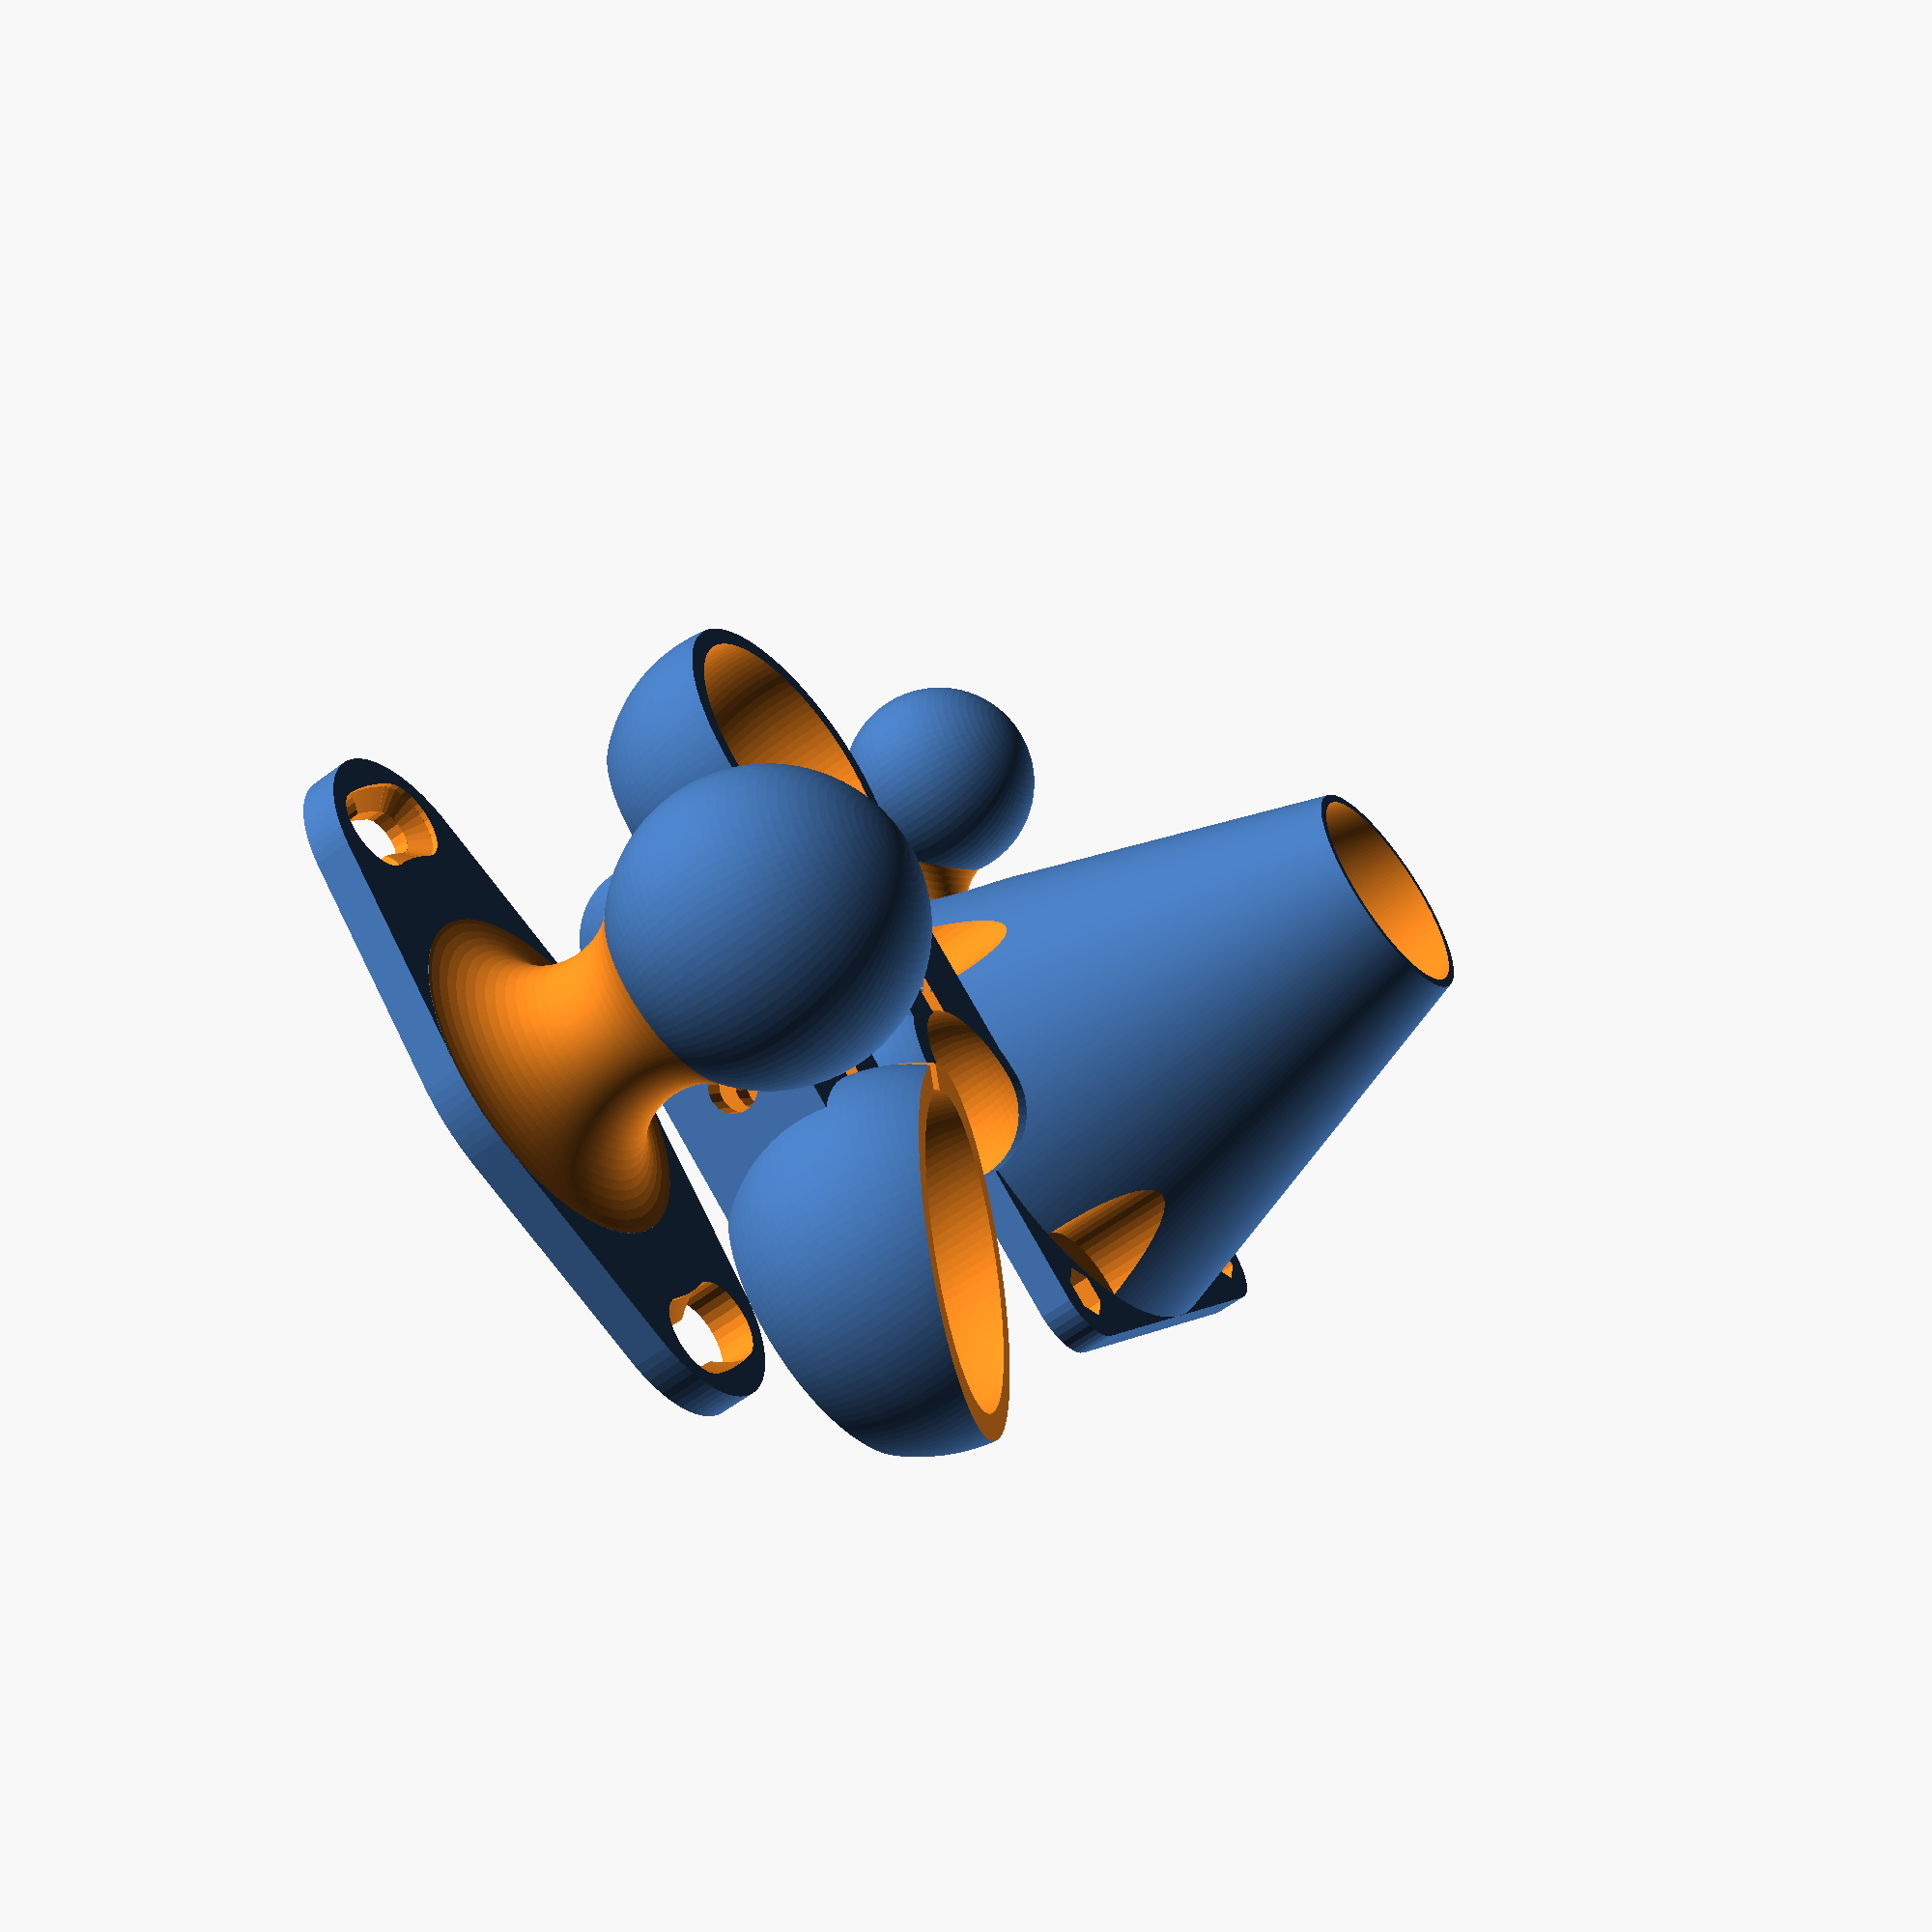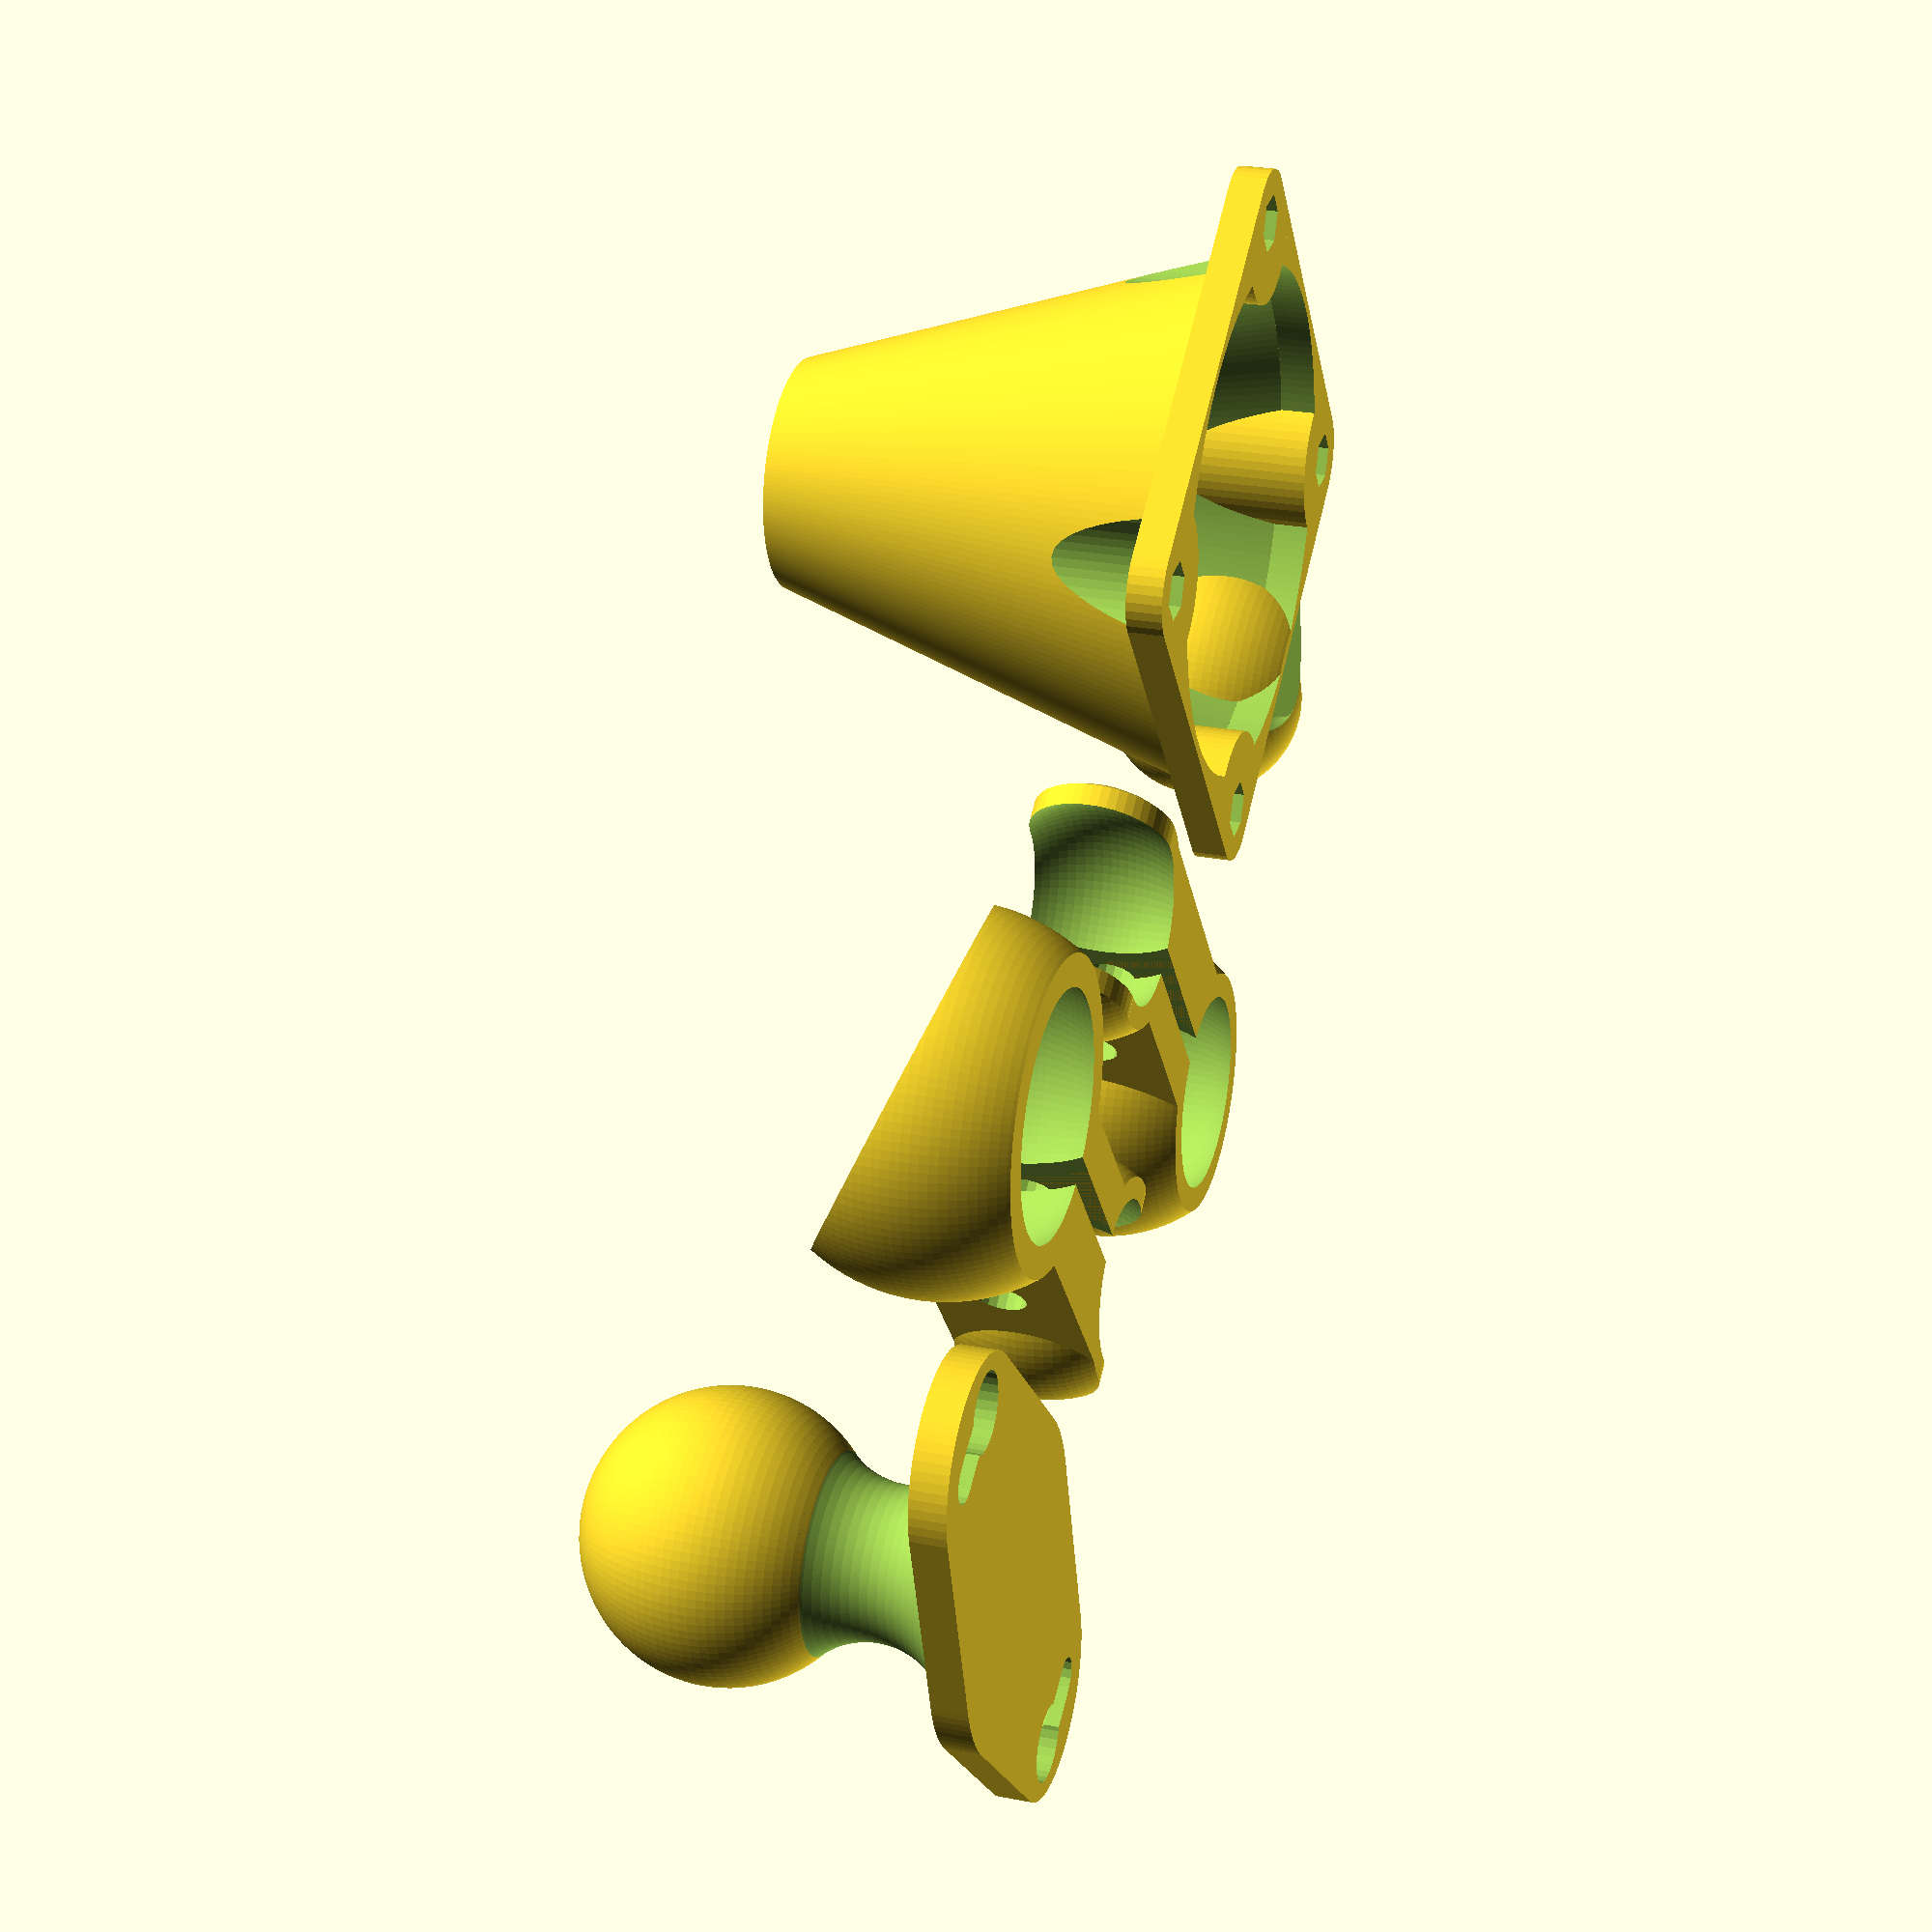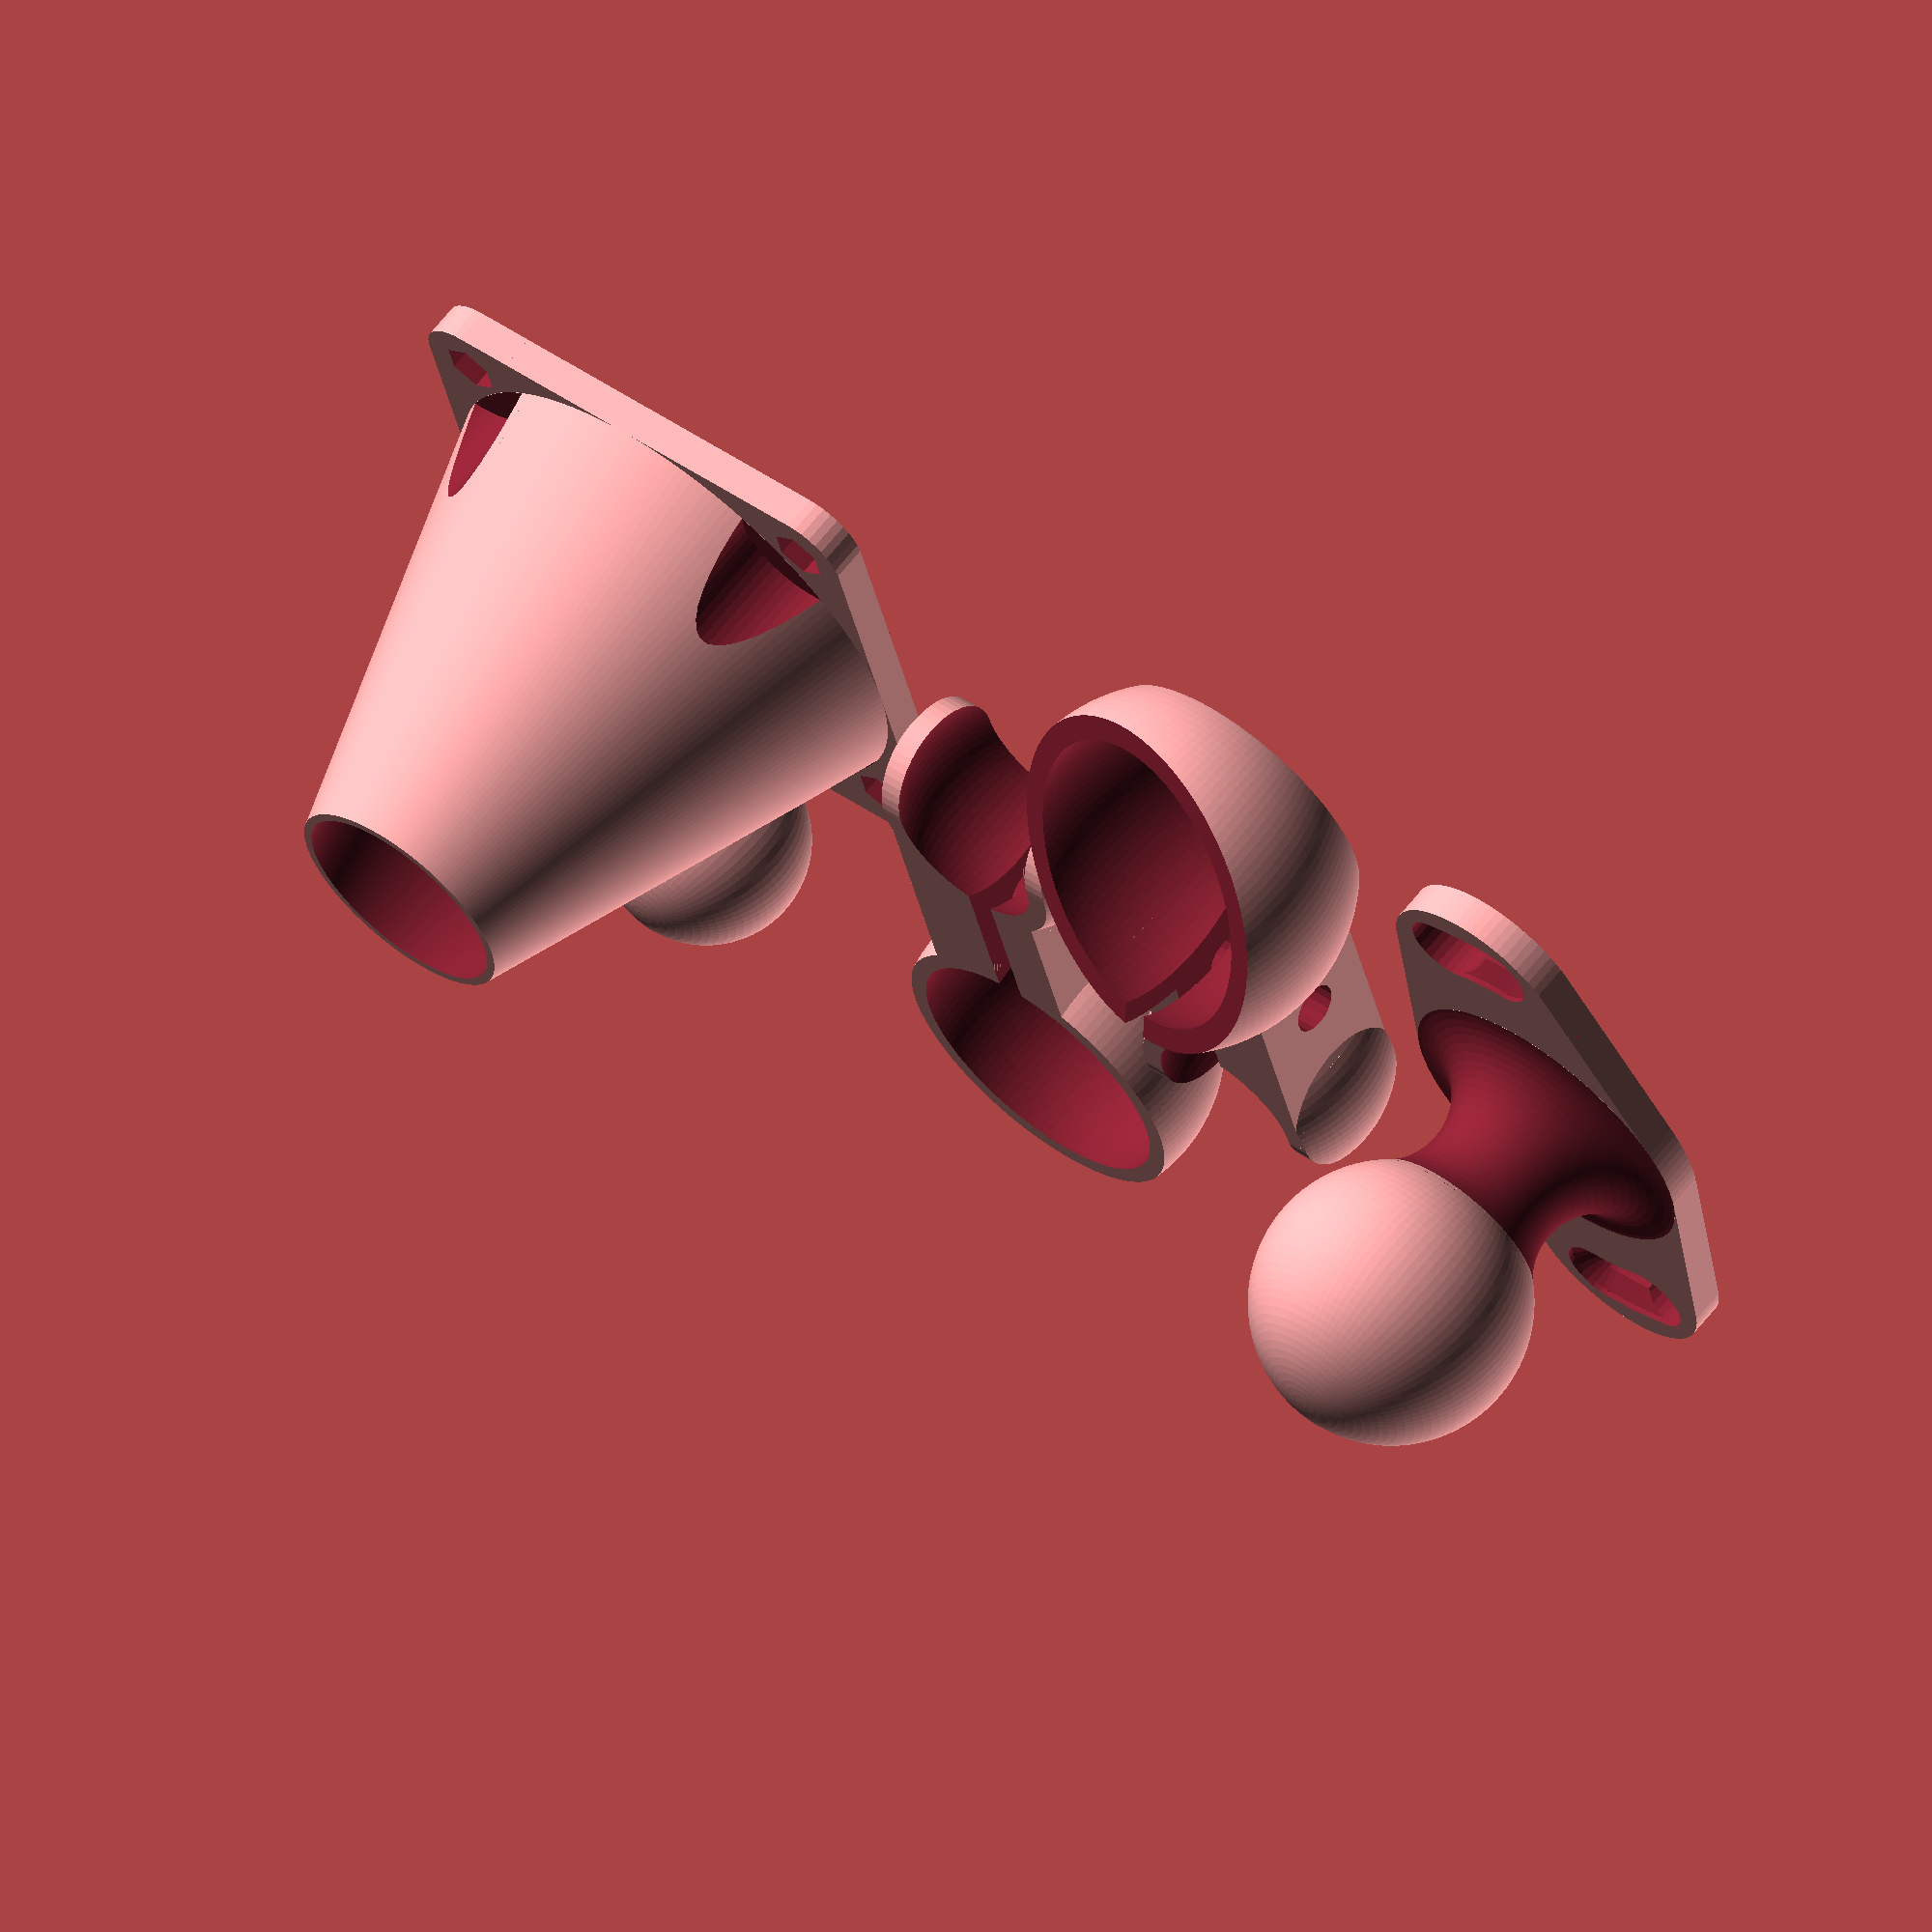
<openscad>
//Dual Articulated Ball Joint Fan Mount with Twist-Lock Base by John Davis (ei8htohms) 8-24-13

// Which part would you like to make?
part = "All"; // [Base,Clip1,Clip2,Clips,Duct,All]

/*[Dimensions of Base]*/
//Ratio of material around screws
Screw_Base_Multiplier = 1.8;
//Ratio of material around central base
Central_Base_Multiplier = 1;
//Height of mount base including sphere
Height = 24;
//Thickness of mount base
Thickness = 2;
//Sphere diameter
Sphere_Diameter = 16;
//How far are the mounting screws from the center?
Screw_Distance = 15;
//The angle of the base connection to the sphere (larger angle means fatter "neck")
Angle=45;
//Angle of cut out for twist lock
Cut_Sweep=15;

/*[Base Mounting Screw Dimensions]*/
//Screw shaft diameter
Screw_Shaft_Diameter = 2.5; 
//Screw head diameter
Screw_Head_Diameter = 4.3;
//Length of screw hole 
Screw_Length = Thickness;
//Screw head thickness or depth of head recesss for countersunk 
Screw_Head_Height = 0.3;
//Countersunk (1) or flat head (0)? 
Countersink = 1; //[0,1]

/*[Dimensions of Clips]*/
//Space between inside of clip and ball joint
Clip_Clearance=0.2;
//Clip thickness (also determines duct wall thickness)
Clip_Thickness=1;
//Clip height
Clip_Height=8;
//Opening for clip compression
Opening=1.6;
//How far out does the clamp screw extend from the ball?
Clamp_Extension=3;
//How far out does the elbow extend from the ball?
Mount_Extension=12;
//How far above or below center should the clips be (to clear each other)?
Clip_Offset=2;
//Angle of rotation of cut for second clip
Tilt_Rotation=30;
//How tilted is the 2nd clip?
Tilt=25;

/*[Clamping Screw and Nut Dimensions]*/ 
//Clamping screw diameter
Clamping_Screw_Diameter=2.9;
//Nut width across flats
Nut_Width=4.7;
//Nut height   
Nut_Height=1.6;
//Additional clearance for nut
Nut_Clearance=0.2; 
//Vertical nut correction (to make it align with screw hole when printed)
Nut_Correction=-0.5;

/*[Arm with Duct Dimensions]*/
//Small Sphere Diameter
Small_Sphere_Diameter=11.8;
//Fan size 
Fan_Size=30;
//Fan screw diameter
Fan_Screw_Diameter=2.8;
//Clearance for fan screw head diameter
Fan_Screw_Head_Diameter=8;
//Duct height
Duct_Height=25;
//Duct scaling - how restrictive is the duct
Duct_Scaling=0.45;
//Duct wall thickness
Duct_Wall=0.52;


/*[Printer Settings]*/
//To control the number facets rendered, fine ~ 0.1 coarse ~1.0. 0.3 is fine for home printers.
$fs = 0.5;


/*[Hidden]*/
//leave $fn disabled, do not change
$fn = 0;
//leave $fa as is, do not change
$fa = 0.01;
//padding to insure manifold, ignore
Padding = 0.01; 

print_part();

module print_part() {
	if (part == "Base") {
		Base();
	} else if (part == "Clip1") {
		Clip1();
	} else if (part == "Clip2") {
		Clip2();
	} else if (part == "Clips") {
		Clip1();
		Clip2();
	} else if (part == "Duct") {
		Duct();
	} else {
		Base();
		Clip1();
		Clip2();
		Duct();
	}
}

module Duct()

//uncomment for assembled view
//translate([Sphere_Diameter/2+Clip_Clearance+Clip_Thickness+Mount_Extension,0,Height-Sphere_Diameter/2-Small_Sphere_Diameter/2+Clip_Offset])

//uncomment for printable view
translate([Fan_Size/2,min(-Sphere_Diameter-Clip_Clearance*2-Clip_Thickness*2-Small_Sphere_Diameter*2,-Sphere_Diameter/2-Clip_Clearance-Clip_Thickness*3-Fan_Size/2),0])
rotate([0,0,180])

difference(){
	union(){
		translate([0,0,Small_Sphere_Diameter/2])
		sphere(r=Small_Sphere_Diameter/2);
		
		difference(){
			translate([0,0,Small_Sphere_Diameter/2])
			rotate([0,135,0])			
			cylinder(r=sqrt(pow(Small_Sphere_Diameter/2,2)/2),h=sqrt(pow(Small_Sphere_Diameter/2,2)*2));
			translate([0,0,Small_Sphere_Diameter/2])
			rotate([0,135,0])
			translate([0,0,3*sqrt(pow(Small_Sphere_Diameter/2,2)/2)/2])
			rotate_extrude()
			translate([3*sqrt(pow(Small_Sphere_Diameter/2,2)/2)/2,0,0])
			circle(r=3*sqrt(pow(Small_Sphere_Diameter/2,2)/2)/4);
			
			translate([Small_Sphere_Diameter/2,0,-Small_Sphere_Diameter/2])
			cylinder(r=Small_Sphere_Diameter/2,h=Small_Sphere_Diameter/2);
		}
		
		minkowski(){
			translate([Small_Sphere_Diameter/2+Fan_Size/2,0,Thickness/2-0.5])
			cube([Fan_Size-Fan_Size/5,Fan_Size-Fan_Size/5,Thickness-1],center=true);
			cylinder(r=Fan_Size/10,h=1);
		}
		
		difference(){
			translate([Small_Sphere_Diameter/2+Fan_Size/2,0,Thickness-Padding])
			cylinder(r1=Fan_Size/2,r2=Fan_Size/2*Duct_Scaling,h=Duct_Height);
			translate([0,0,Small_Sphere_Diameter/2])
			sphere(r=Small_Sphere_Diameter/2+Clip_Thickness*2);	
		}
		
	}

	translate([Small_Sphere_Diameter/2+Fan_Size/10,-Fan_Size/2+Fan_Size/10,-Padding])
	polyhole(Thickness+Padding*2+Duct_Height,Fan_Screw_Diameter);
	
	translate([Small_Sphere_Diameter/2+Fan_Size/10,Fan_Size/2-Fan_Size/10,-Padding])
	polyhole(Thickness+Padding*2,Fan_Screw_Diameter);
	
	translate([Small_Sphere_Diameter/2+Fan_Size-Fan_Size/10,-Fan_Size/2+Fan_Size/10,-Padding])
	polyhole(Thickness+Padding*2,Fan_Screw_Diameter);
	
	translate([Small_Sphere_Diameter/2+Fan_Size-Fan_Size/10,Fan_Size/2-Fan_Size/10,-Padding])
	polyhole(Thickness+Padding*2,Fan_Screw_Diameter);

//

	translate([Small_Sphere_Diameter/2+Fan_Size/10,-Fan_Size/2+Fan_Size/10,Thickness+Padding])
	cylinder(r=Fan_Screw_Head_Diameter/2, h=Duct_Height);
	
	translate([Small_Sphere_Diameter/2+Fan_Size/10,Fan_Size/2-Fan_Size/10,Thickness+Padding])
	cylinder(r=Fan_Screw_Head_Diameter/2, h=Duct_Height);
	
	translate([Small_Sphere_Diameter/2+Fan_Size-Fan_Size/10,-Fan_Size/2+Fan_Size/10,Thickness+Padding])
	cylinder(r=Fan_Screw_Head_Diameter/2, h=Duct_Height);
	
	translate([Small_Sphere_Diameter/2+Fan_Size-Fan_Size/10,Fan_Size/2-Fan_Size/10,Thickness+Padding])
	cylinder(r=Fan_Screw_Head_Diameter/2, h=Duct_Height);

	difference(){
		union(){
			translate([Small_Sphere_Diameter/2+Fan_Size/2,0,Thickness-Padding])
			cylinder(r1=Fan_Size/2-Duct_Wall,r2=(Fan_Size/2*Duct_Scaling)-Duct_Wall,h=Duct_Height+Padding);
		
			translate([Small_Sphere_Diameter/2+Fan_Size/2,0,-Padding])
			cylinder(r=Fan_Size/2-Duct_Wall,h=Thickness+2*Padding);
		}

		translate([0,0,Small_Sphere_Diameter/2])
		sphere(r=Small_Sphere_Diameter/2+Clip_Thickness*3);		


		translate([Small_Sphere_Diameter/2+Fan_Size/10,-Fan_Size/2+Fan_Size/10,-Padding])
		cylinder(r=Fan_Screw_Head_Diameter/2+Duct_Wall, h=Duct_Height);
	
		translate([Small_Sphere_Diameter/2+Fan_Size/10,Fan_Size/2-Fan_Size/10,-Padding])
		cylinder(r=Fan_Screw_Head_Diameter/2+Duct_Wall, h=Duct_Height);
	
		translate([Small_Sphere_Diameter/2+Fan_Size-Fan_Size/10,-Fan_Size/2+Fan_Size/10,-Padding])
		cylinder(r=Fan_Screw_Head_Diameter/2+Duct_Wall, h=Duct_Height);
	
		translate([Small_Sphere_Diameter/2+Fan_Size-Fan_Size/10,Fan_Size/2-Fan_Size/10,-Padding])
		cylinder(r=Fan_Screw_Head_Diameter/2+Duct_Wall, h=Duct_Height);
	}
}




module Clip1(){

//uncomment for assembled view
//translate([0,0,2*(Height-Sphere_Diameter/2-Clip_Height/2)-Clip_Offset])
//mirror([0,0,1])

//uncomment for printable view
mirror([0,1,0])
rotate([0,0,180])
translate([-Fan_Size/2,-Sphere_Diameter,0])


difference(){
	union(){
		intersection(){
			translate([0,0,Clip_Height/2+Clip_Offset])
			sphere(r=Sphere_Diameter/2+Clip_Clearance+Clip_Thickness);			
			cylinder(r=Sphere_Diameter/2+Clip_Clearance+Clip_Thickness+Padding,h=Clip_Height);		
		}
		
		translate([0,Opening/2,0])
		cube([Sphere_Diameter/2+Clip_Clearance+Clip_Thickness+Mount_Extension,Clip_Thickness*3,Clip_Height]);
		
		intersection(){
			translate([Sphere_Diameter/2+Clip_Clearance+Clip_Thickness+Mount_Extension,0,Clip_Height/2])
			sphere(r=Small_Sphere_Diameter/2+Clip_Clearance+Clip_Thickness);
			translate([Sphere_Diameter/2+Clip_Clearance+Clip_Thickness+Mount_Extension,0,0])
			cylinder(r=Small_Sphere_Diameter/2+Clip_Clearance+Clip_Thickness+Padding, h=Clip_Height);
		}
			
		translate([0,-Opening/2-Nut_Height*3,0])
		cube([Sphere_Diameter/2+Clip_Clearance+Clip_Thickness+Mount_Extension,Nut_Height*3,Clip_Height]);

	}

	translate([Sphere_Diameter/2+Clip_Clearance+Clip_Thickness+Clamp_Extension,-Opening/2-2*Nut_Height-Nut_Clearance,Clip_Height/2+Nut_Correction])
	rotate([-90,0,0])
	nut();

	translate([Sphere_Diameter/2+Clip_Clearance+Clip_Thickness+Clamp_Extension-(Nut_Width/2+Nut_Clearance)/cos(30),-Opening/2-2*Nut_Height-Nut_Clearance,Clip_Height/2+Nut_Correction])
	cube([(Nut_Width/2+Nut_Clearance)/cos(30)*2,Nut_Height+2*Nut_Clearance,Nut_Width/2+Nut_Clearance]);

	translate([Sphere_Diameter/2+Clip_Clearance+Clip_Thickness+Clamp_Extension,-Opening/2-Nut_Height*3-Padding,Clip_Height/2])
	rotate([-90,0,0])
	cylinder(h= Nut_Height*3+Opening+Clip_Thickness*3+Padding*2, r=Clamping_Screw_Diameter/2);

	translate([0,-Opening/2,-Padding])
	cube([Sphere_Diameter/2+Clip_Clearance+Clip_Thickness+Padding+Mount_Extension+Small_Sphere_Diameter/2+Clip_Clearance+Clip_Thickness,Opening,Clip_Height+Padding*2]);

	translate([0,0,Clip_Height/2+2])
	sphere(r=Sphere_Diameter/2+Clip_Clearance);

	translate([Sphere_Diameter/2+Clip_Clearance+Clip_Thickness+Mount_Extension,0,Clip_Height/2])
	sphere(r=Small_Sphere_Diameter/2+Clip_Clearance);

	difference(){
		translate([Sphere_Diameter/2+Clip_Clearance+Clip_Thickness+Mount_Extension,-Small_Sphere_Diameter/2-Clip_Clearance-Clip_Thickness-Padding,-Padding])
		cube([Small_Sphere_Diameter/2+Clip_Clearance+Clip_Thickness+Padding,2*(Small_Sphere_Diameter/2+Clip_Clearance+Clip_Thickness+Padding),Clip_Height+2*Padding]);
		translate([Sphere_Diameter/2+Clip_Clearance+Clip_Thickness+Mount_Extension,-Small_Sphere_Diameter/2-Clip_Clearance-Clip_Thickness-Padding,Clip_Height/2])
		rotate([-90,0,0])
		cylinder(r=Clip_Height/2,h=2*(Small_Sphere_Diameter/2+Clip_Clearance+Clip_Thickness+Padding));
	}
}
}

module Clip2(){

//uncomment for assembled view
//rotate([0,0,140])
//translate([2,0,Height-Sphere_Diameter/2-Clip_Height/2-1.5])
//rotate([0,-15,0])
//mirror([0,1,0])

//uncomment for printable view
translate([-Fan_Size/2,0,0])
mirror([0,1,0])

difference(){
	union(){
		intersection(){
			translate([0,0,Clip_Height/2+Clip_Offset])
			sphere(r=Sphere_Diameter/2+Clip_Thickness*2+Clip_Clearance*2);			
			difference(){
				cylinder(r=Sphere_Diameter/2+Clip_Thickness*2+Clip_Clearance*2+Padding,h=Clip_Height*3);	
				rotate([0,0,-Tilt_Rotation])
				rotate([0,-Tilt,0])			
				translate([0,0,Clip_Height])
				cylinder(r=Sphere_Diameter, h=Clip_Height*3);
			}	
		}
		
		translate([0,Opening/2,0])
		cube([Sphere_Diameter/2+Clip_Clearance+Clip_Thickness+Mount_Extension,Clip_Thickness*3,Clip_Height]);
		
		intersection(){
			translate([Sphere_Diameter/2+Clip_Clearance+Clip_Thickness+Mount_Extension,0,Clip_Height/2])
			sphere(r=Small_Sphere_Diameter/2+Clip_Clearance+Clip_Thickness);
			translate([Sphere_Diameter/2+Clip_Clearance+Clip_Thickness+Mount_Extension,0,0])
			cylinder(r=Small_Sphere_Diameter/2+Clip_Clearance+Clip_Thickness+Padding, h=Clip_Height);
		}
			
		translate([0,-Opening/2-Nut_Height*3,0])
		cube([Sphere_Diameter/2+Clip_Clearance+Clip_Thickness+Mount_Extension,Nut_Height*3,Clip_Height]);

	}

	translate([Sphere_Diameter/2+Clip_Clearance+Clip_Thickness+Clamp_Extension,-Opening/2-2*Nut_Height-Nut_Clearance,Clip_Height/2+Nut_Correction])
	rotate([-90,0,0])
	nut();

	translate([Sphere_Diameter/2+Clip_Clearance+Clip_Thickness+Clamp_Extension-(Nut_Width/2+Nut_Clearance)/cos(30),-Opening/2-2*Nut_Height-Nut_Clearance,Clip_Height/2+Nut_Correction])
	cube([(Nut_Width/2+Nut_Clearance)/cos(30)*2,Nut_Height+2*Nut_Clearance,Nut_Width/2+Nut_Clearance]);

	translate([Sphere_Diameter/2+Clip_Clearance+Clip_Thickness+Clamp_Extension,-Opening/2-Nut_Height*3-Padding,Clip_Height/2])
	rotate([-90,0,0])
	cylinder(h= Nut_Height*3+Opening+Clip_Thickness*3+Padding*2, r=Clamping_Screw_Diameter/2);

	translate([0,-Opening/2,-Padding])
	cube([Sphere_Diameter/2+Clip_Clearance+Clip_Thickness+Padding+Mount_Extension+Small_Sphere_Diameter/2+Clip_Clearance+Clip_Thickness,Opening,Clip_Height*3+Padding*2]);

	translate([0,0,Clip_Height/2+2])
	sphere(r=Sphere_Diameter/2+Clip_Thickness);

	translate([Sphere_Diameter/2+Clip_Clearance+Clip_Thickness+Mount_Extension,0,Clip_Height/2])
	sphere(r=Small_Sphere_Diameter/2+Clip_Clearance);

	difference(){
		translate([Sphere_Diameter/2+Clip_Clearance+Clip_Thickness+Mount_Extension,-Small_Sphere_Diameter/2-Clip_Clearance-Clip_Thickness-Padding,-Padding])
		cube([Small_Sphere_Diameter/2+Clip_Clearance+Clip_Thickness+Padding,2*(Small_Sphere_Diameter/2+Clip_Clearance+Clip_Thickness+Padding),Clip_Height+2*Padding]);
		translate([Sphere_Diameter/2+Clip_Clearance+Clip_Thickness+Mount_Extension,-Small_Sphere_Diameter/2-Clip_Clearance-Clip_Thickness-Padding,Clip_Height/2])
		rotate([-90,0,0])
		cylinder(r=Clip_Height/2,h=2*(Small_Sphere_Diameter/2+Clip_Clearance+Clip_Thickness+Padding));
	}

}
}



module Base(){

Base_Rad=(Height-Sphere_Diameter/2-(Sphere_Diameter/2*cos(Angle))-Thickness)/(1+cos(Angle));

//uncomment for printable view
translate([0,(Sphere_Diameter/2*sin(Angle)+sin(Angle)*Base_Rad)*Central_Base_Multiplier*2+2,0])

//Base with ball pivot
union(){
	//ball for clip
	translate([0,0,Height-Sphere_Diameter/2])
	sphere(r=Sphere_Diameter/2);
	
	//post for ball
	difference(){
		translate([0,0,Thickness-Padding])
		cylinder(r1=Sphere_Diameter/2*sin(Angle)+sin(Angle)*Base_Rad, r2=Sphere_Diameter/2*sin(Angle), h=Height-Sphere_Diameter/2-(Sphere_Diameter/2*cos(Angle))-Thickness+Padding*2);
		rotate_extrude()
		translate([Sphere_Diameter/2*sin(Angle)+sin(Angle)*Base_Rad,Base_Rad+Thickness+Padding,0])
		//rotate([90,0,0])
		circle(r=Base_Rad+Padding);
	}
	
	//base
	difference(){
		hull(){
			rotate([0,0,Cut_Sweep/2])
			translate([Screw_Distance-Screw_Head_Diameter/2,0,0])
			cylinder(r=(tan(Cut_Sweep)*Screw_Distance)/2+Screw_Head_Diameter/2*Screw_Base_Multiplier,h=Thickness);
			cylinder(r=(Sphere_Diameter/2*sin(Angle)+sin(Angle)*Base_Rad)*Central_Base_Multiplier,h=Thickness);
			rotate([0,0,Cut_Sweep/2])
			translate([-Screw_Distance+Screw_Head_Diameter/2,0,0])
			cylinder(r=(tan(Cut_Sweep)*Screw_Distance)/2+Screw_Head_Diameter/2*Screw_Base_Multiplier,h=Thickness);
		}
		
		//screws
		translate([-Screw_Distance,0,Thickness])
		rotate([180,0,0])
		screw_hole(Thickness);
		translate([Screw_Distance,0,Thickness])
		rotate([180,0,0])
		screw_hole(Thickness);

		//cut out for sliding screws
		intersection(){
			translate([0,0,-Padding])
			linear_extrude(height=Thickness+2*Padding)
			polygon(points=[[0,0],[Screw_Distance+Screw_Head_Diameter/2+Padding,0],[Screw_Distance+Screw_Head_Diameter/2+Padding,tan(Cut_Sweep)*(Screw_Distance+Screw_Head_Diameter/2+Padding)]]);
			rotate([180,0,0])
			rotate_extrude()
			translate([Screw_Distance,Padding,0])
			polygon(points=[[-Screw_Shaft_Diameter/2,0],[-Screw_Shaft_Diameter/2,-(Thickness-Screw_Head_Height-Screw_Head_Diameter/2+Screw_Shaft_Diameter/2+Padding)],[-Screw_Head_Diameter/2,-(Thickness-Screw_Head_Height)],[-Screw_Head_Diameter/2,-Thickness-Padding*2],[Screw_Head_Diameter/2,-Thickness-Padding*2],[Screw_Head_Diameter/2,-(Thickness-Screw_Head_Height)],[Screw_Shaft_Diameter/2,-(Thickness-Screw_Head_Height-Screw_Head_Diameter/2+Screw_Shaft_Diameter/2+Padding)],[Screw_Shaft_Diameter/2,0]]);
		}
		rotate([0,0,Cut_Sweep])
		translate([Screw_Distance,0,-Padding])
		cylinder(h=Thickness+2*Padding, r=Screw_Head_Diameter/2+2*Padding);
		intersection(){
			translate([0,0,-Padding])
			linear_extrude(height=Thickness+2*Padding)
			polygon(points=[[0,0],[-Screw_Distance-Screw_Head_Diameter/2-Padding,0],[-Screw_Distance-Screw_Head_Diameter/2-Padding,-tan(Cut_Sweep)*(Screw_Distance+Screw_Head_Diameter/2+Padding)]]);
			rotate([180,0,0])
			rotate_extrude()
			translate([Screw_Distance,Padding,0])
			polygon(points=[[-Screw_Shaft_Diameter/2,0],[-Screw_Shaft_Diameter/2,-(Thickness-Screw_Head_Height-Screw_Head_Diameter/2+Screw_Shaft_Diameter/2+Padding)],[-Screw_Head_Diameter/2,-(Thickness-Screw_Head_Height)],[-Screw_Head_Diameter/2,-Thickness-Padding*2],[Screw_Head_Diameter/2,-Thickness-Padding*2],[Screw_Head_Diameter/2,-(Thickness-Screw_Head_Height)],[Screw_Shaft_Diameter/2,-(Thickness-Screw_Head_Height-Screw_Head_Diameter/2+Screw_Shaft_Diameter/2+Padding)],[Screw_Shaft_Diameter/2,0]]);
		}
		rotate([0,0,Cut_Sweep])
		translate([-Screw_Distance,0,-Padding])
		cylinder(h=Thickness+2*Padding, r=Screw_Head_Diameter/2+2*Padding);
	}
}	
}

module nut(){
	cylinder(r=(Nut_Width/2+Nut_Clearance)/cos(30),h=Nut_Height+2*Nut_Clearance,$fn=6);
}

module screw_hole(L){
 	translate([0,0,-Padding])
	union() {
   	cylinder(h=L+Padding*2, r=Screw_Shaft_Diameter/2);
      cylinder(h=Screw_Head_Height, r=Screw_Head_Diameter/2);
		if (Countersink == 1) 
			{translate([0,0,Screw_Head_Height-Padding])
			cylinder(h=Screw_Head_Diameter/2-Screw_Shaft_Diameter/2+Padding, r1=Screw_Head_Diameter/2, r2=Screw_Shaft_Diameter/2);
			}
    }
};

module polyhole(h, d) {
    n = max(round(2 * d),3);
    rotate([0,0,180])
        cylinder(h = h, r = (d / 2) / cos (180 / n), $fn = n);
}

module polycone(h, d1, d2) {
    n = max(round(2 * d1),3);
    rotate([0,0,0])
        cylinder(h = h, r1 = (d1 / 2) / cos (180 / n), r2 = (d2 / 2) / cos (180 / n),$fn = n);
}

</openscad>
<views>
elev=237.3 azim=37.2 roll=231.7 proj=p view=solid
elev=154.3 azim=307.9 roll=72.7 proj=p view=wireframe
elev=295.5 azim=75.6 roll=38.2 proj=o view=wireframe
</views>
